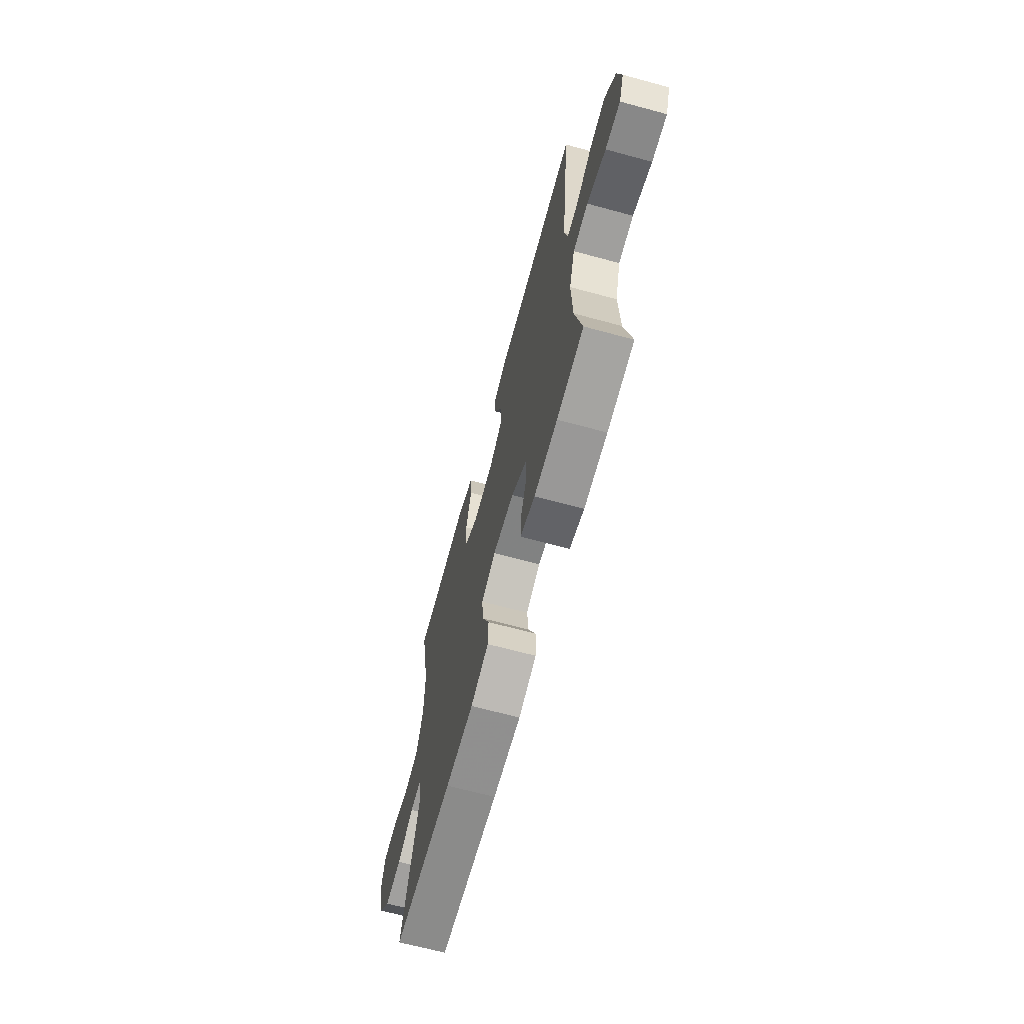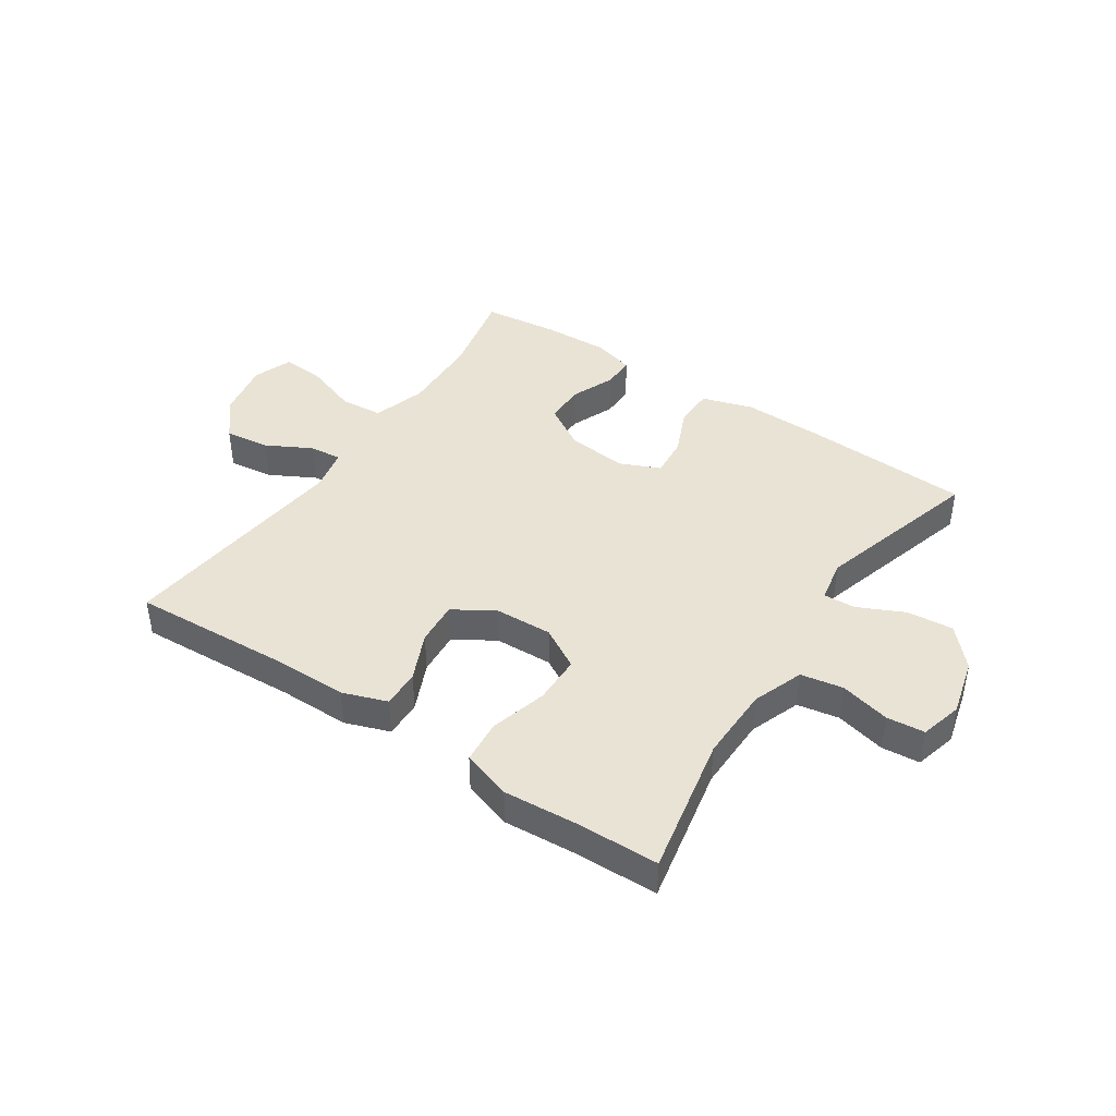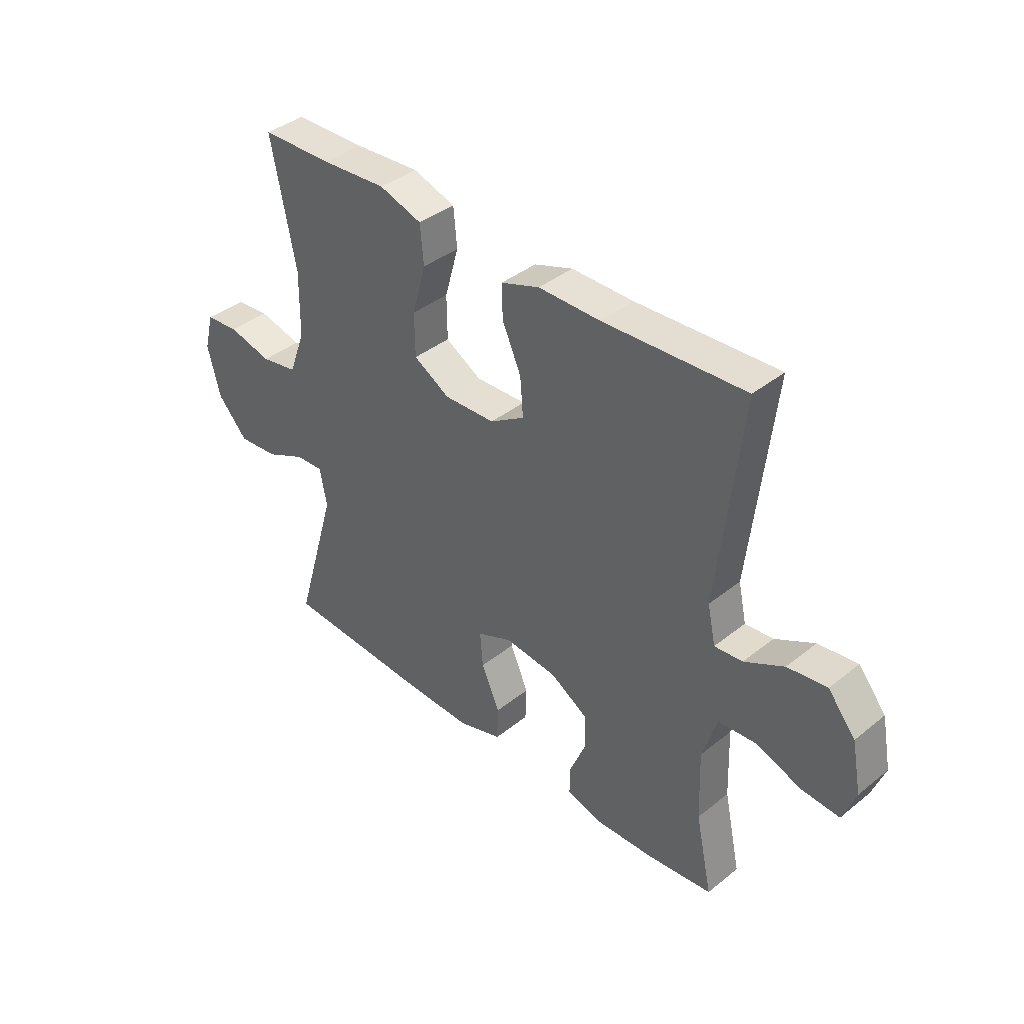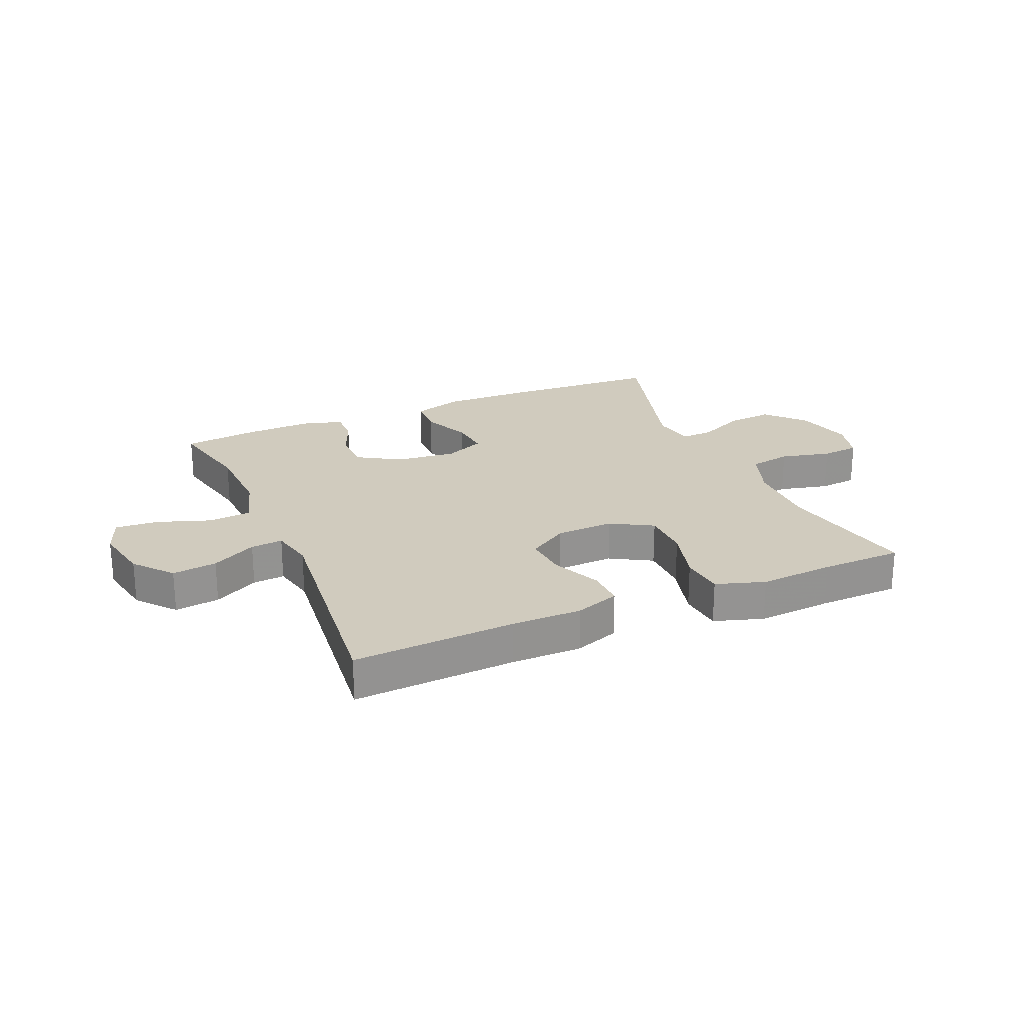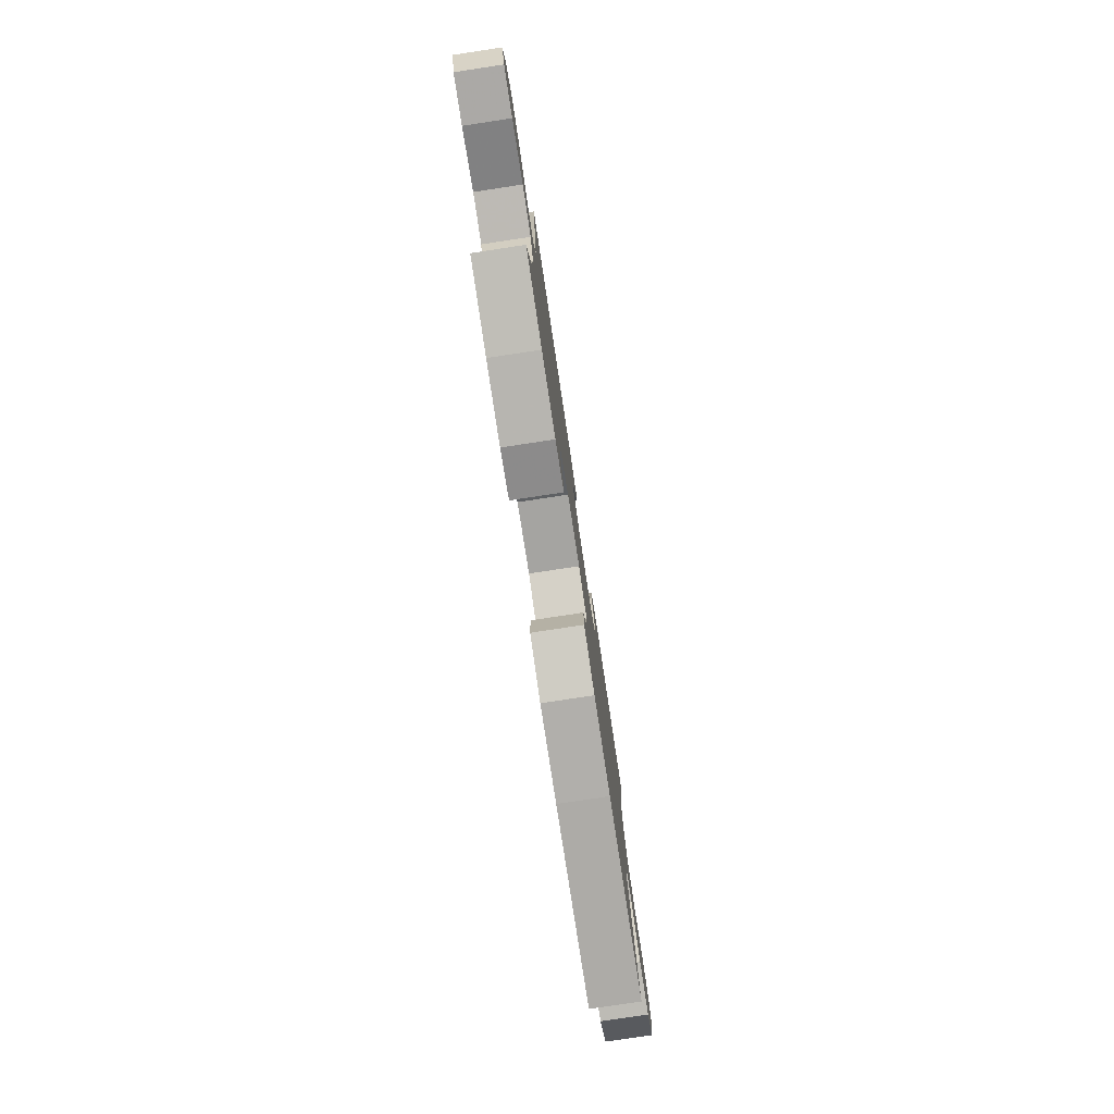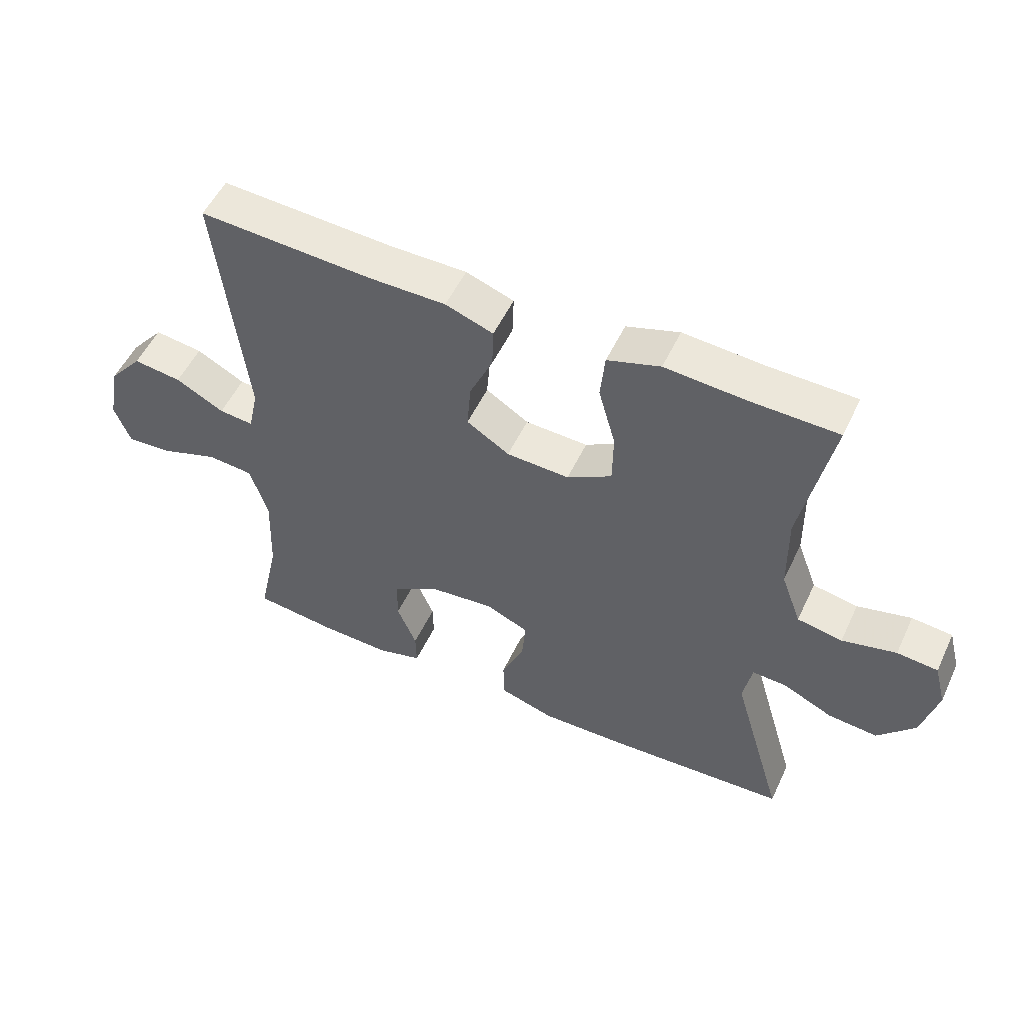
<metadata>
{"format":"obj","ext":"obj","renderer":"f3d","projection":"perspective","resolution":1024,"background":"white","views":[{"elev":-66.7,"azim":-105.2,"up":"+Z"},{"elev":42.2,"azim":33.7,"up":"+Y"},{"elev":39.1,"azim":-135.0,"up":"+Z"},{"elev":23.6,"azim":-23.4,"up":"+Y"},{"elev":-79.3,"azim":-81.4,"up":"+Z"},{"elev":53.1,"azim":24.9,"up":"+Z"}]}
</metadata>
<code>
v -0.5 0.07 -0.5
v -0.467 0.07 -0.347
v -0.462 0.07 -0.21
v -0.49 0.07 -0.119
v -0.563 0.07 -0.113
v -0.655 0.07 -0.145
v -0.728 0.07 -0.15
v -0.753 0.07 -0.083
v -0.734 0.07 0.015
v -0.68 0.07 0.08
v -0.603 0.07 0.07
v -0.526 0.07 0.029
v -0.471 0.07 0.024
v -0.455 0.07 0.098
v -0.5 0.07 0.5
v -0.223 0.07 0.485
v -0.102 0.07 0.485
v -0.026 0.07 0.458
v -0.028 0.07 0.393
v -0.065 0.07 0.31
v -0.071 0.07 0.235
v -0.003 0.07 0.192
v 0.097 0.07 0.188
v 0.168 0.07 0.229
v 0.169 0.07 0.313
v 0.142 0.07 0.41
v 0.149 0.07 0.485
v 0.233 0.07 0.512
v 0.36 0.07 0.503
v 0.5 0.07 0.5
v 0.452 0.07 0.26
v 0.454 0.07 0.132
v 0.486 0.07 0.045
v 0.558 0.07 0.032
v 0.644 0.07 0.053
v 0.709 0.07 0.047
v 0.728 0.07 -0.025
v 0.703 0.07 -0.123
v 0.644 0.07 -0.188
v 0.565 0.07 -0.181
v 0.486 0.07 -0.144
v 0.431 0.07 -0.141
v 0.417 0.07 -0.214
v 0.5 0.07 -0.5
v 0.212 0.07 -0.515
v 0.076 0.07 -0.518
v -0.011 0.07 -0.491
v -0.013 0.07 -0.425
v 0.023 0.07 -0.342
v 0.029 0.07 -0.273
v -0.04 0.07 -0.243
v -0.143 0.07 -0.254
v -0.217 0.07 -0.299
v -0.218 0.07 -0.368
v -0.187 0.07 -0.443
v -0.186 0.07 -0.499
v -0.257 0.07 -0.519
v -0.37 0.07 -0.515
v -0.5 0 -0.5
v -0.467 0 -0.347
v -0.462 0 -0.21
v -0.49 0 -0.119
v -0.563 0 -0.113
v -0.655 0 -0.145
v -0.728 0 -0.15
v -0.753 0 -0.083
v -0.734 0 0.015
v -0.68 0 0.08
v -0.603 0 0.07
v -0.526 0 0.029
v -0.471 0 0.024
v -0.455 0 0.098
v -0.5 0 0.5
v -0.223 0 0.485
v -0.102 0 0.485
v -0.026 0 0.458
v -0.028 0 0.393
v -0.065 0 0.31
v -0.071 0 0.235
v -0.003 0 0.192
v 0.097 0 0.188
v 0.168 0 0.229
v 0.169 0 0.313
v 0.142 0 0.41
v 0.149 0 0.485
v 0.233 0 0.512
v 0.36 0 0.503
v 0.5 0 0.5
v 0.452 0 0.26
v 0.454 0 0.132
v 0.486 0 0.045
v 0.558 0 0.032
v 0.644 0 0.053
v 0.709 0 0.047
v 0.728 0 -0.025
v 0.703 0 -0.123
v 0.644 0 -0.188
v 0.565 0 -0.181
v 0.486 0 -0.144
v 0.431 0 -0.141
v 0.417 0 -0.214
v 0.5 0 -0.5
v 0.212 0 -0.515
v 0.076 0 -0.518
v -0.011 0 -0.491
v -0.013 0 -0.425
v 0.023 0 -0.342
v 0.029 0 -0.273
v -0.04 0 -0.243
v -0.143 0 -0.254
v -0.217 0 -0.299
v -0.218 0 -0.368
v -0.187 0 -0.443
v -0.186 0 -0.499
v -0.257 0 -0.519
v -0.37 0 -0.515
f 57 58 1 2
f 54 55 56 57
f 53 54 57 2
f 52 53 2 3
f 51 52 3 4
f 46 47 48 49
f 46 49 50
f 43 44 45 46
f 42 43 46 50
f 38 39 40 41
f 38 41 42
f 37 38 42
f 34 35 36 37
f 33 34 37 42
f 32 33 42 50
f 29 30 31
f 25 26 27 28
f 24 25 28 29
f 17 18 19 20
f 16 17 20 21
f 14 15 16 21
f 13 14 21 22
f 9 10 11 12
f 9 12 13
f 8 9 13
f 5 6 7 8
f 4 5 8 13
f 51 4 13 22
f 24 29 31 32
f 23 24 32 50
f 22 23 50 51
f 60 59 116 115
f 115 114 113 112
f 60 115 112 111
f 61 60 111 110
f 62 61 110 109
f 107 106 105 104
f 108 107 104
f 104 103 102 101
f 108 104 101 100
f 99 98 97 96
f 100 99 96
f 100 96 95
f 95 94 93 92
f 100 95 92 91
f 108 100 91 90
f 89 88 87
f 86 85 84 83
f 87 86 83 82
f 78 77 76 75
f 79 78 75 74
f 79 74 73 72
f 80 79 72 71
f 70 69 68 67
f 71 70 67
f 71 67 66
f 66 65 64 63
f 71 66 63 62
f 80 71 62 109
f 90 89 87 82
f 108 90 82 81
f 109 108 81 80
f 1 59 60 2
f 2 60 61 3
f 3 61 62 4
f 4 62 63 5
f 5 63 64 6
f 6 64 65 7
f 7 65 66 8
f 8 66 67 9
f 9 67 68 10
f 10 68 69 11
f 11 69 70 12
f 12 70 71 13
f 13 71 72 14
f 14 72 73 15
f 15 73 74 16
f 16 74 75 17
f 17 75 76 18
f 18 76 77 19
f 19 77 78 20
f 20 78 79 21
f 21 79 80 22
f 22 80 81 23
f 23 81 82 24
f 24 82 83 25
f 25 83 84 26
f 26 84 85 27
f 27 85 86 28
f 28 86 87 29
f 29 87 88 30
f 30 88 89 31
f 31 89 90 32
f 32 90 91 33
f 33 91 92 34
f 34 92 93 35
f 35 93 94 36
f 36 94 95 37
f 37 95 96 38
f 38 96 97 39
f 39 97 98 40
f 40 98 99 41
f 41 99 100 42
f 42 100 101 43
f 43 101 102 44
f 44 102 103 45
f 45 103 104 46
f 46 104 105 47
f 47 105 106 48
f 48 106 107 49
f 49 107 108 50
f 50 108 109 51
f 51 109 110 52
f 52 110 111 53
f 53 111 112 54
f 54 112 113 55
f 55 113 114 56
f 56 114 115 57
f 57 115 116 58
f 58 116 59 1

</code>
